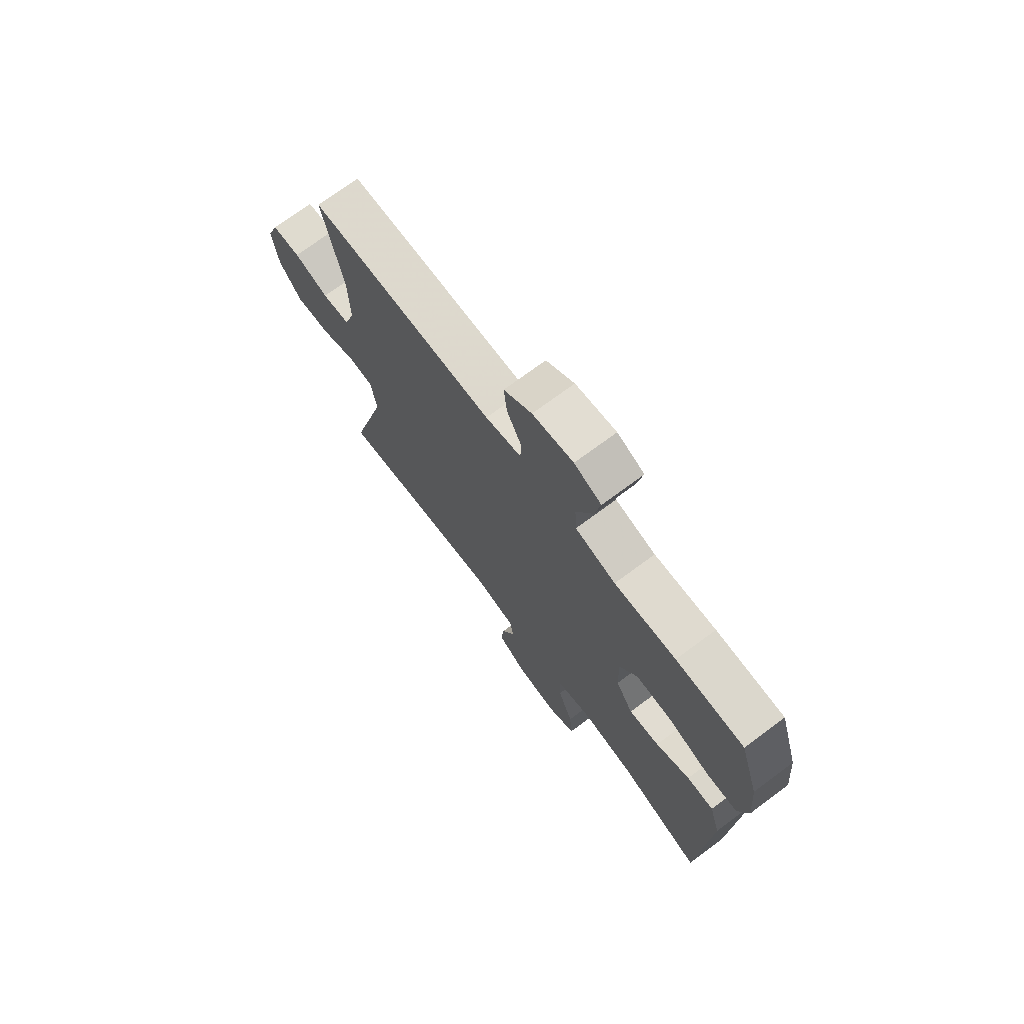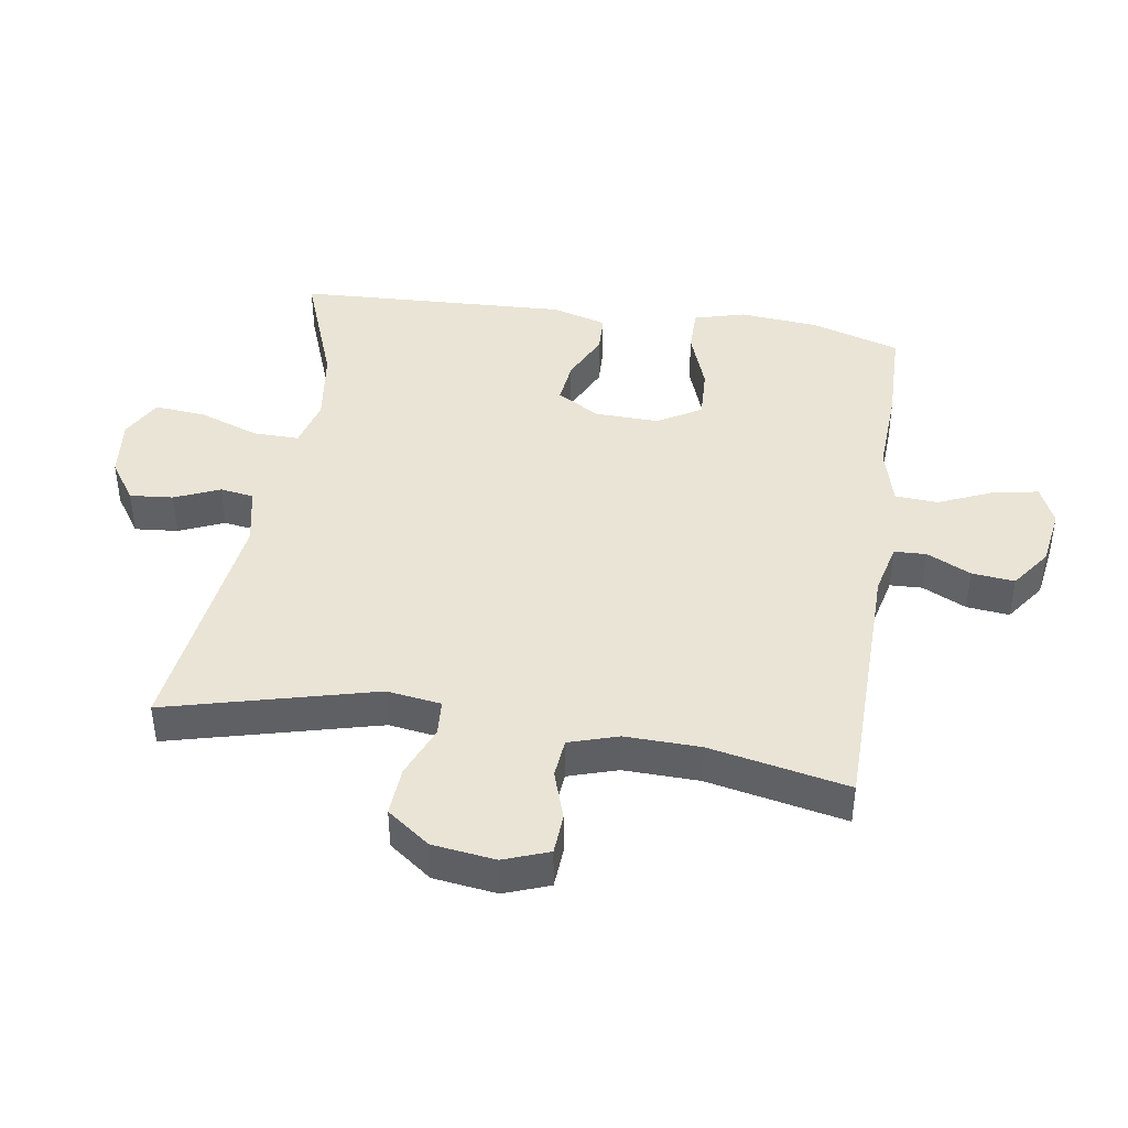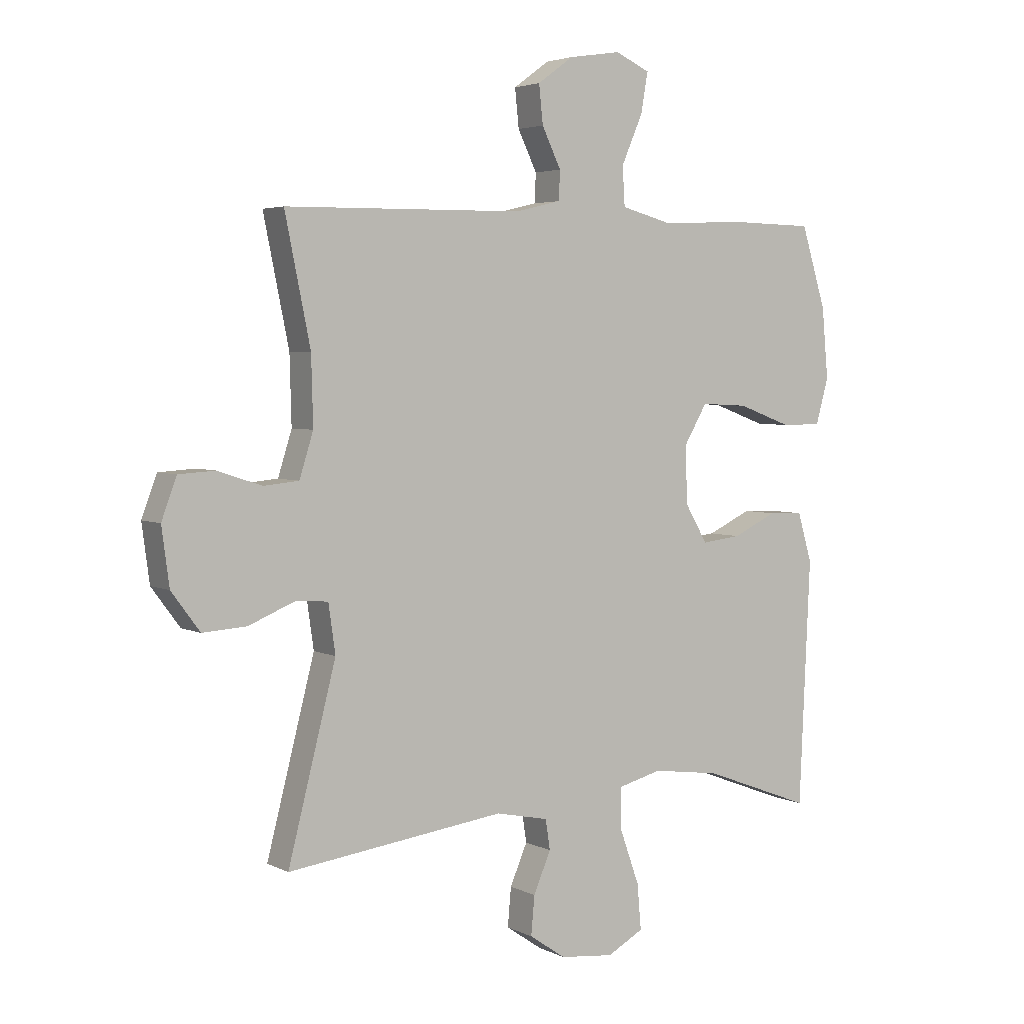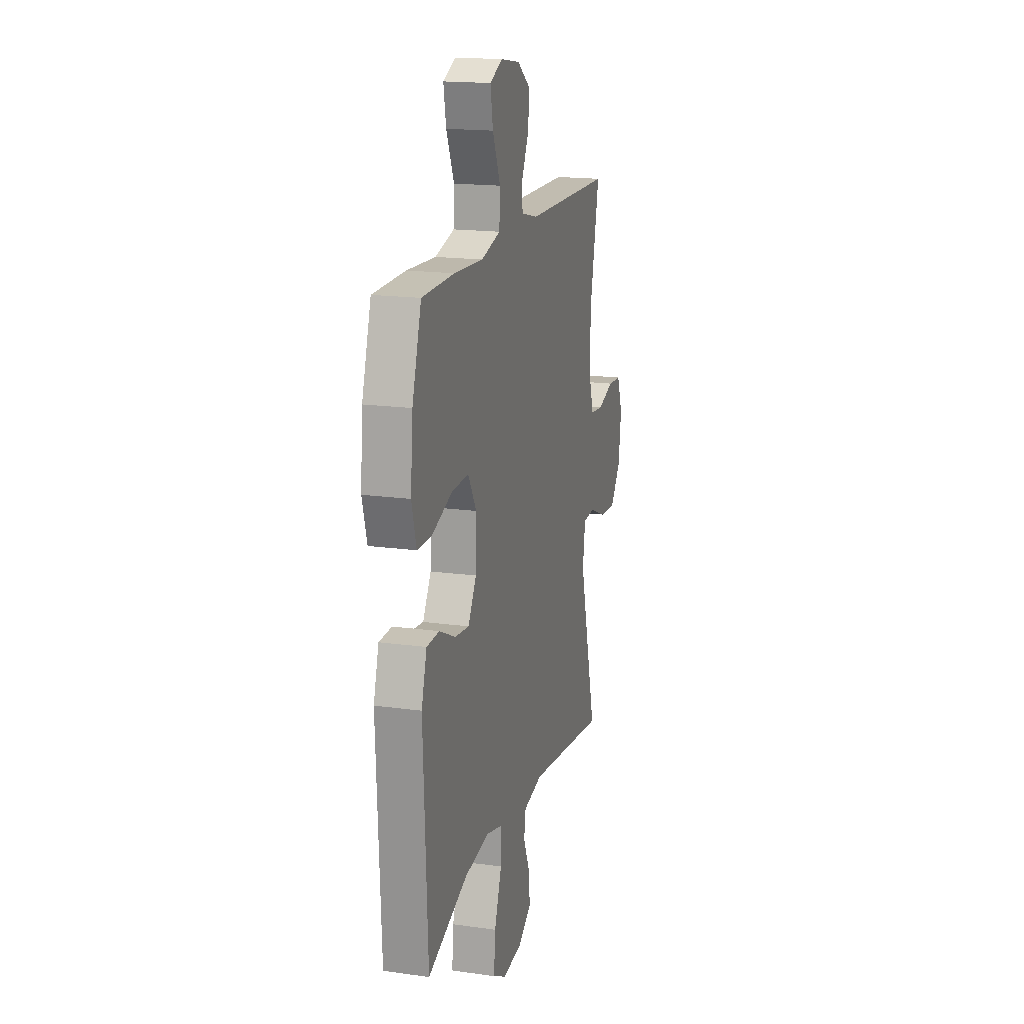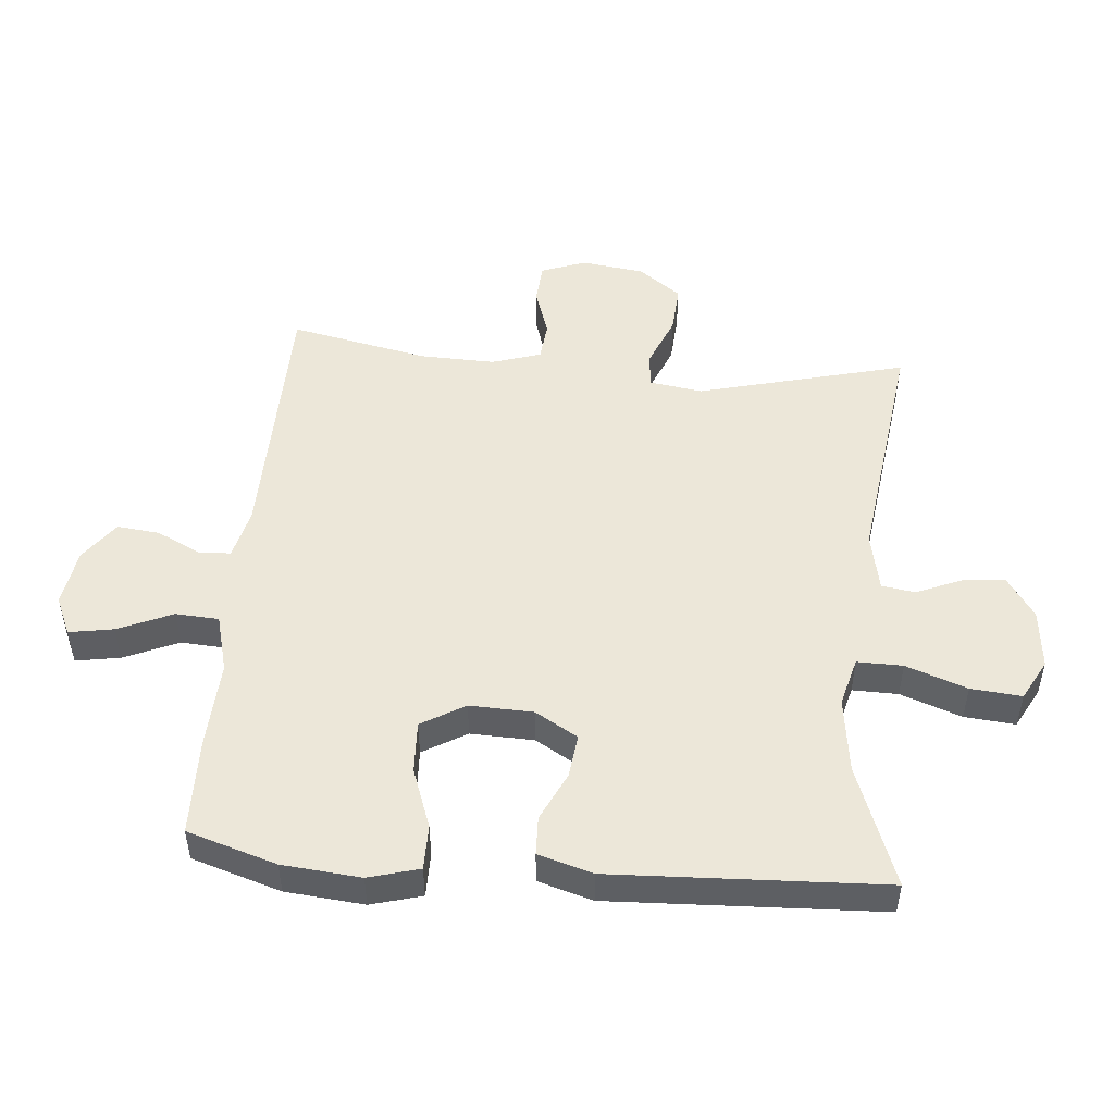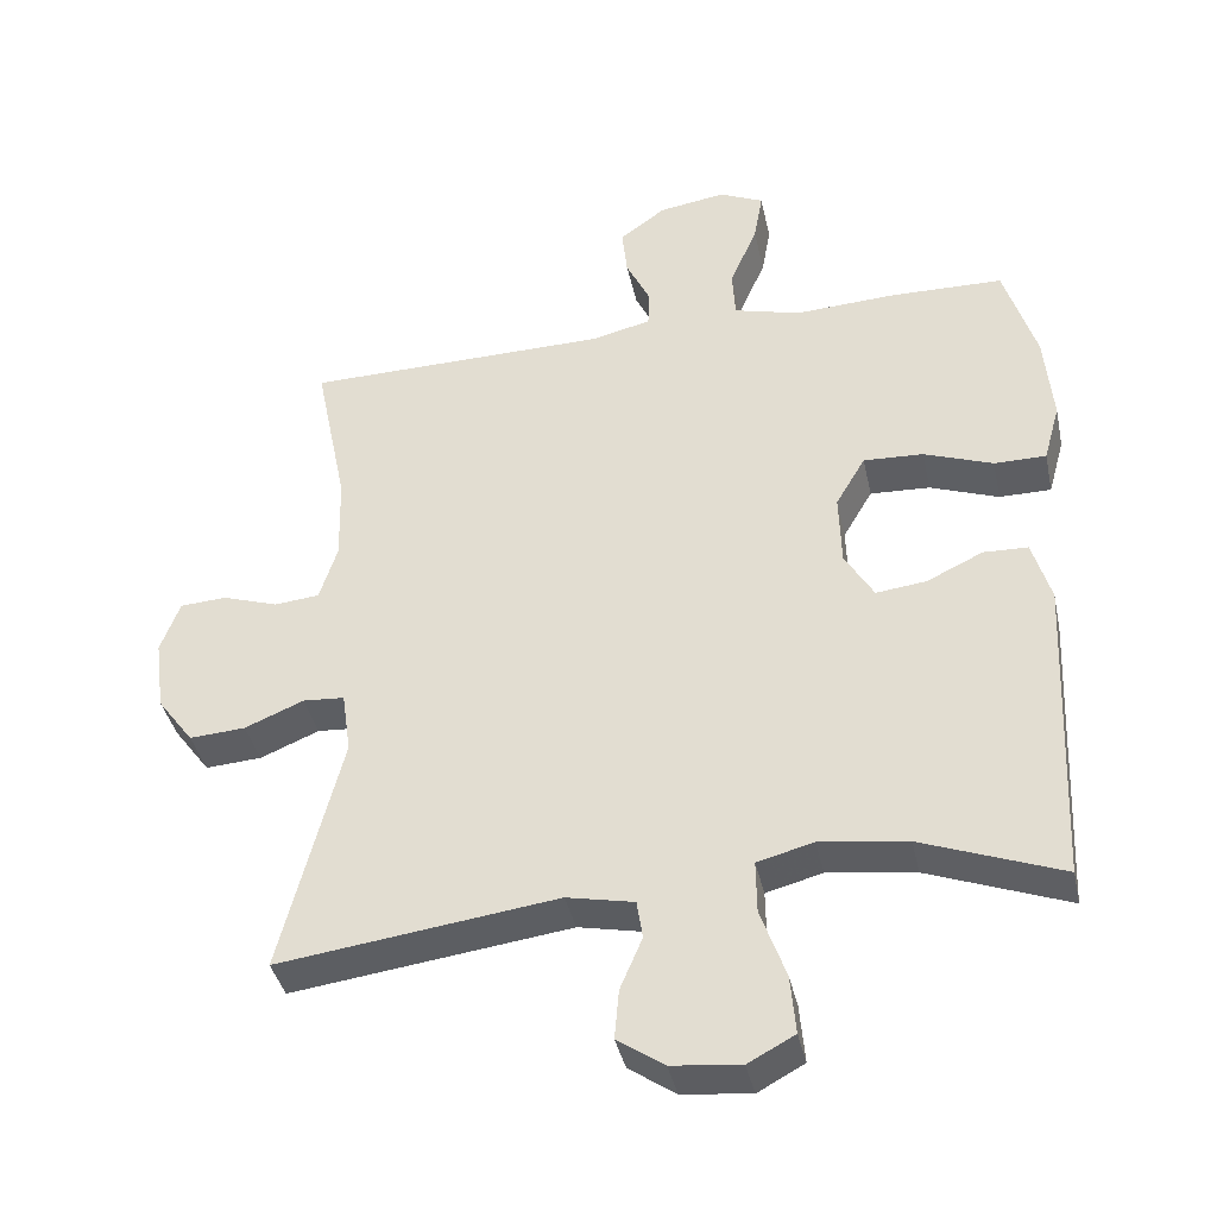
<metadata>
{"format":"obj","ext":"obj","renderer":"f3d","projection":"perspective","resolution":1024,"background":"white","views":[{"elev":72.6,"azim":53.4,"up":"+Z"},{"elev":42.6,"azim":-81.2,"up":"+Y"},{"elev":3.9,"azim":-32.9,"up":"+Z"},{"elev":17.4,"azim":105.5,"up":"+Z"},{"elev":50.0,"azim":95.1,"up":"+Y"},{"elev":-38.9,"azim":12.1,"up":"+Z"}]}
</metadata>
<code>
v -0.5 0.07 -0.5
v -0.417 0.07 -0.177
v -0.429 0.07 -0.093
v -0.485 0.07 -0.089
v -0.565 0.07 -0.122
v -0.641 0.07 -0.127
v -0.69 0.07 -0.061
v -0.703 0.07 0.037
v -0.677 0.07 0.107
v -0.614 0.07 0.111
v -0.538 0.07 0.086
v -0.477 0.07 0.092
v -0.453 0.07 0.168
v -0.456 0.07 0.285
v -0.5 0.07 0.5
v -0.088 0.07 0.506
v -0.008 0.07 0.525
v -0.006 0.07 0.575
v -0.039 0.07 0.643
v -0.046 0.07 0.709
v 0.016 0.07 0.754
v 0.106 0.07 0.768
v 0.166 0.07 0.741
v 0.154 0.07 0.672
v 0.117 0.07 0.587
v 0.121 0.07 0.52
v 0.211 0.07 0.496
v 0.348 0.07 0.503
v 0.5 0.07 0.5
v 0.543 0.07 0.361
v 0.554 0.07 0.239
v 0.532 0.07 0.16
v 0.462 0.07 0.16
v 0.369 0.07 0.194
v 0.288 0.07 0.198
v 0.248 0.07 0.13
v 0.251 0.07 0.031
v 0.29 0.07 -0.035
v 0.358 0.07 -0.027
v 0.434 0.07 0.009
v 0.494 0.07 0.007
v 0.519 0.07 -0.078
v 0.5 0.07 -0.5
v 0.311 0.07 -0.429
v 0.193 0.07 -0.413
v 0.117 0.07 -0.433
v 0.118 0.07 -0.504
v 0.152 0.07 -0.599
v 0.159 0.07 -0.678
v 0.096 0.07 -0.712
v 0.003 0.07 -0.702
v -0.06 0.07 -0.659
v -0.054 0.07 -0.592
v -0.024 0.07 -0.522
v -0.032 0.07 -0.47
v -0.123 0.07 -0.451
v -0.5 0 -0.5
v -0.417 0 -0.177
v -0.429 0 -0.093
v -0.485 0 -0.089
v -0.565 0 -0.122
v -0.641 0 -0.127
v -0.69 0 -0.061
v -0.703 0 0.037
v -0.677 0 0.107
v -0.614 0 0.111
v -0.538 0 0.086
v -0.477 0 0.092
v -0.453 0 0.168
v -0.456 0 0.285
v -0.5 0 0.5
v -0.088 0 0.506
v -0.008 0 0.525
v -0.006 0 0.575
v -0.039 0 0.643
v -0.046 0 0.709
v 0.016 0 0.754
v 0.106 0 0.768
v 0.166 0 0.741
v 0.154 0 0.672
v 0.117 0 0.587
v 0.121 0 0.52
v 0.211 0 0.496
v 0.348 0 0.503
v 0.5 0 0.5
v 0.543 0 0.361
v 0.554 0 0.239
v 0.532 0 0.16
v 0.462 0 0.16
v 0.369 0 0.194
v 0.288 0 0.198
v 0.248 0 0.13
v 0.251 0 0.031
v 0.29 0 -0.035
v 0.358 0 -0.027
v 0.434 0 0.009
v 0.494 0 0.007
v 0.519 0 -0.078
v 0.5 0 -0.5
v 0.311 0 -0.429
v 0.193 0 -0.413
v 0.117 0 -0.433
v 0.118 0 -0.504
v 0.152 0 -0.599
v 0.159 0 -0.678
v 0.096 0 -0.712
v 0.003 0 -0.702
v -0.06 0 -0.659
v -0.054 0 -0.592
v -0.024 0 -0.522
v -0.032 0 -0.47
v -0.123 0 -0.451
f 51 52 53 54
f 49 50 51 54
f 47 48 49 54
f 46 47 54 55
f 45 46 55 56
f 41 42 43 44
f 39 40 41 44
f 38 39 44 45
f 37 38 45 56
f 31 32 33 34
f 31 34 35
f 30 31 35
f 27 28 29 30
f 26 27 30 35
f 22 23 24 25
f 22 25 26
f 21 22 26
f 18 19 20 21
f 17 18 21 26
f 16 17 26 35
f 14 15 16 35
f 8 9 10 11
f 8 11 12
f 7 8 12
f 4 5 6 7
f 3 4 7 12
f 37 56 1 2
f 36 37 2 3
f 13 14 35 36
f 3 12 13 36
f 110 109 108 107
f 110 107 106 105
f 110 105 104 103
f 111 110 103 102
f 112 111 102 101
f 100 99 98 97
f 100 97 96 95
f 101 100 95 94
f 112 101 94 93
f 90 89 88 87
f 91 90 87
f 91 87 86
f 86 85 84 83
f 91 86 83 82
f 81 80 79 78
f 82 81 78
f 82 78 77
f 77 76 75 74
f 82 77 74 73
f 91 82 73 72
f 91 72 71 70
f 67 66 65 64
f 68 67 64
f 68 64 63
f 63 62 61 60
f 68 63 60 59
f 58 57 112 93
f 59 58 93 92
f 92 91 70 69
f 92 69 68 59
f 1 57 58 2
f 2 58 59 3
f 3 59 60 4
f 4 60 61 5
f 5 61 62 6
f 6 62 63 7
f 7 63 64 8
f 8 64 65 9
f 9 65 66 10
f 10 66 67 11
f 11 67 68 12
f 12 68 69 13
f 13 69 70 14
f 14 70 71 15
f 15 71 72 16
f 16 72 73 17
f 17 73 74 18
f 18 74 75 19
f 19 75 76 20
f 20 76 77 21
f 21 77 78 22
f 22 78 79 23
f 23 79 80 24
f 24 80 81 25
f 25 81 82 26
f 26 82 83 27
f 27 83 84 28
f 28 84 85 29
f 29 85 86 30
f 30 86 87 31
f 31 87 88 32
f 32 88 89 33
f 33 89 90 34
f 34 90 91 35
f 35 91 92 36
f 36 92 93 37
f 37 93 94 38
f 38 94 95 39
f 39 95 96 40
f 40 96 97 41
f 41 97 98 42
f 42 98 99 43
f 43 99 100 44
f 44 100 101 45
f 45 101 102 46
f 46 102 103 47
f 47 103 104 48
f 48 104 105 49
f 49 105 106 50
f 50 106 107 51
f 51 107 108 52
f 52 108 109 53
f 53 109 110 54
f 54 110 111 55
f 55 111 112 56
f 56 112 57 1

</code>
